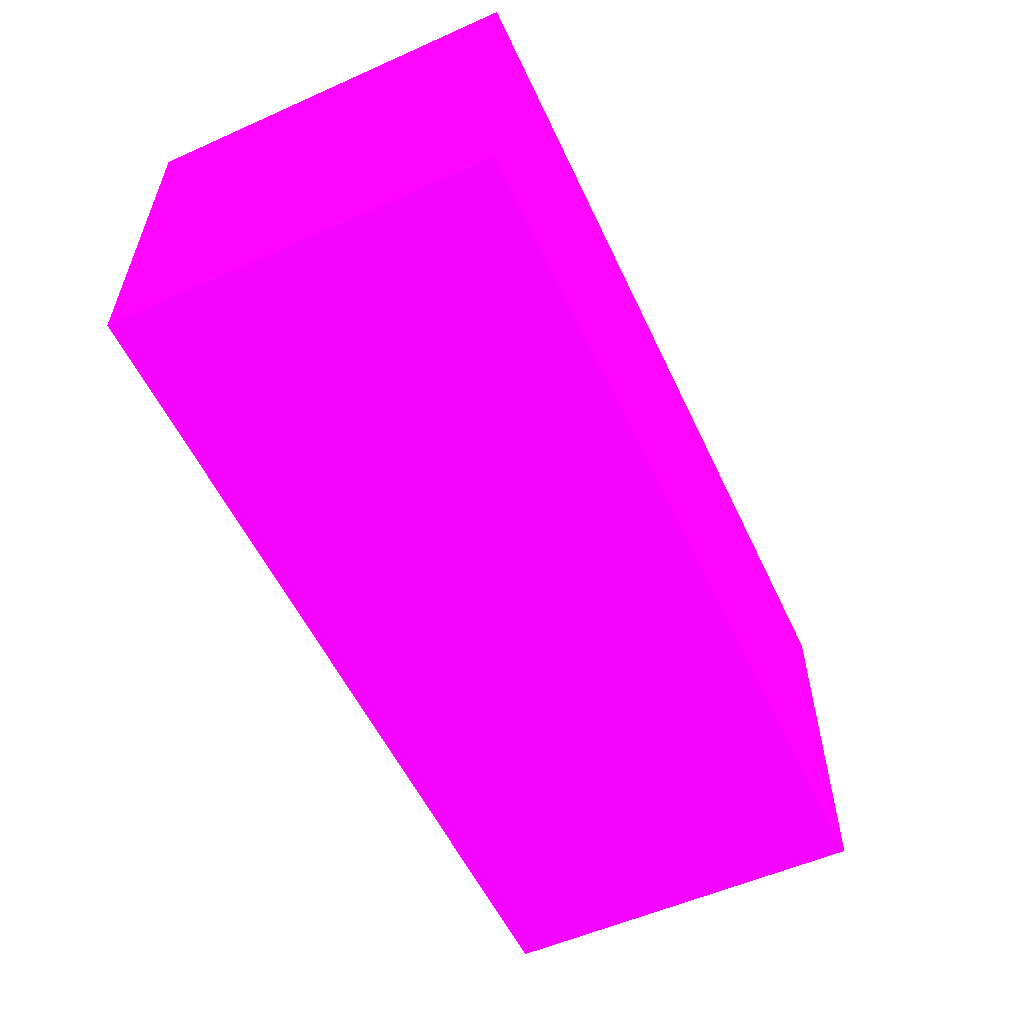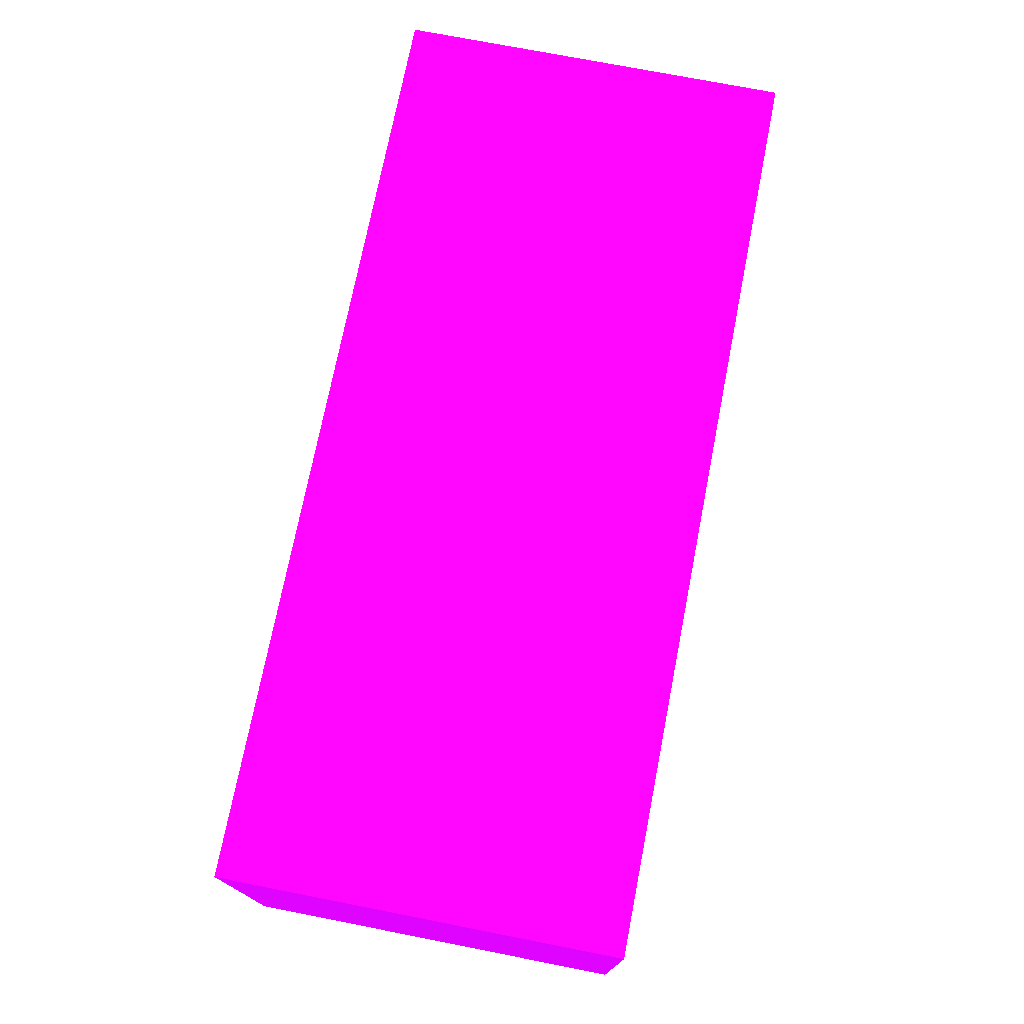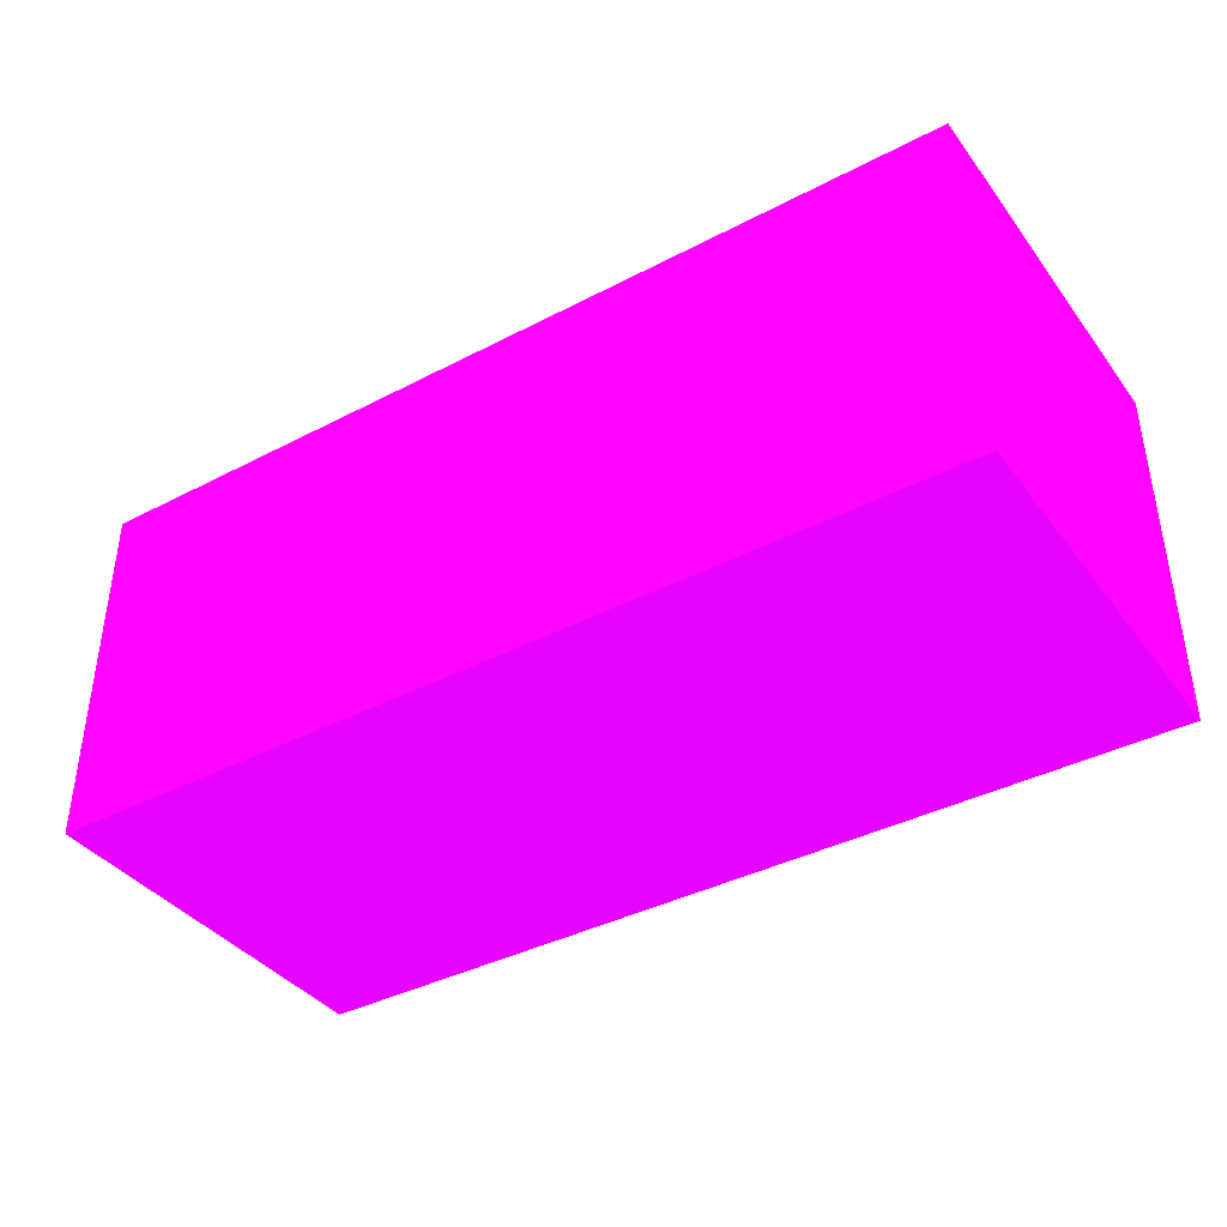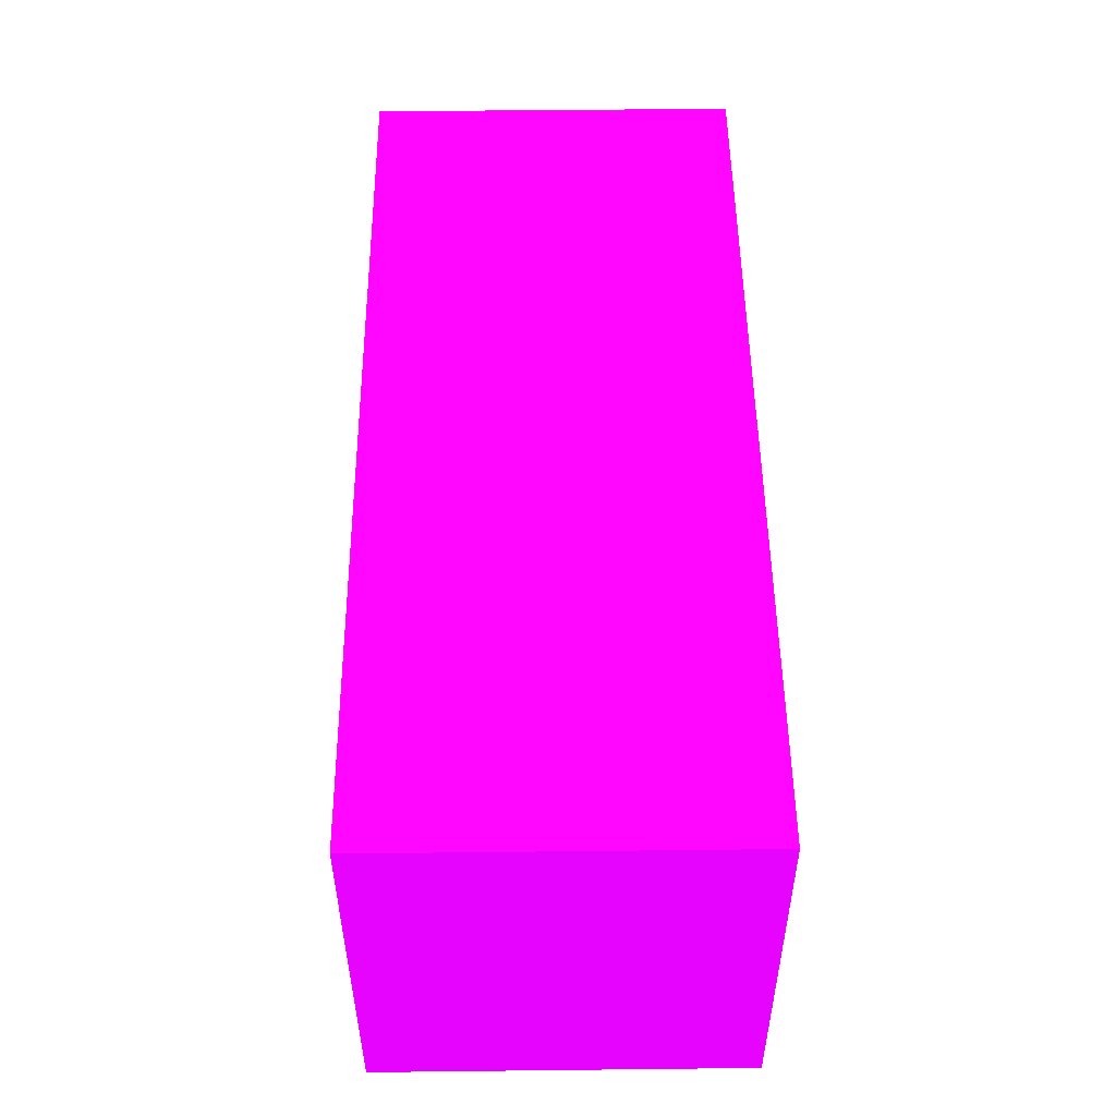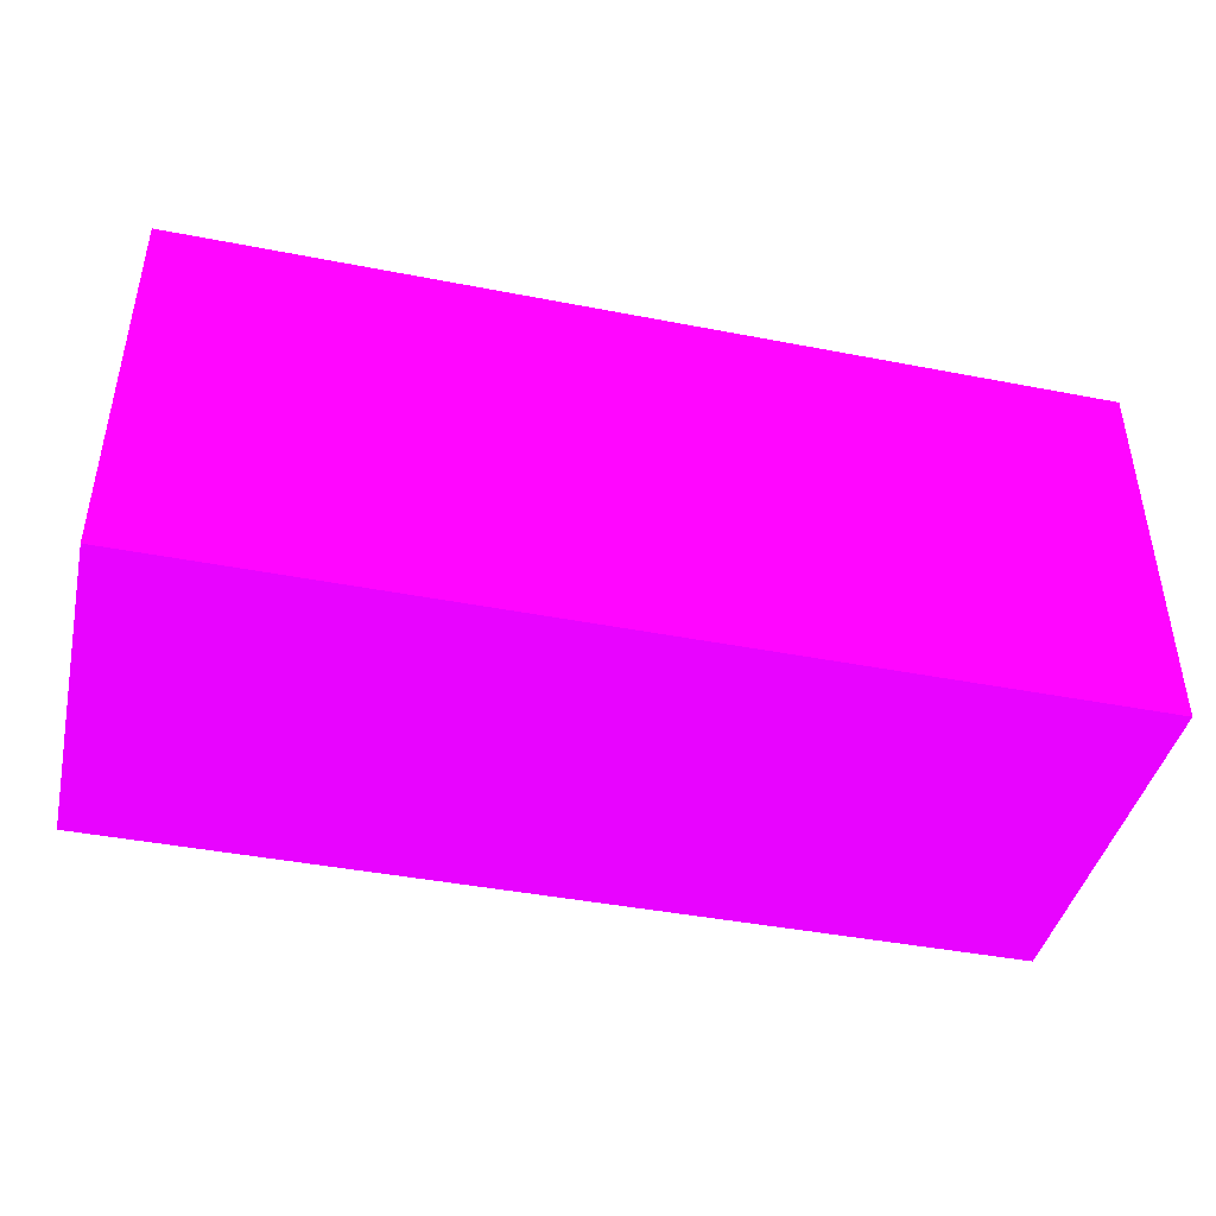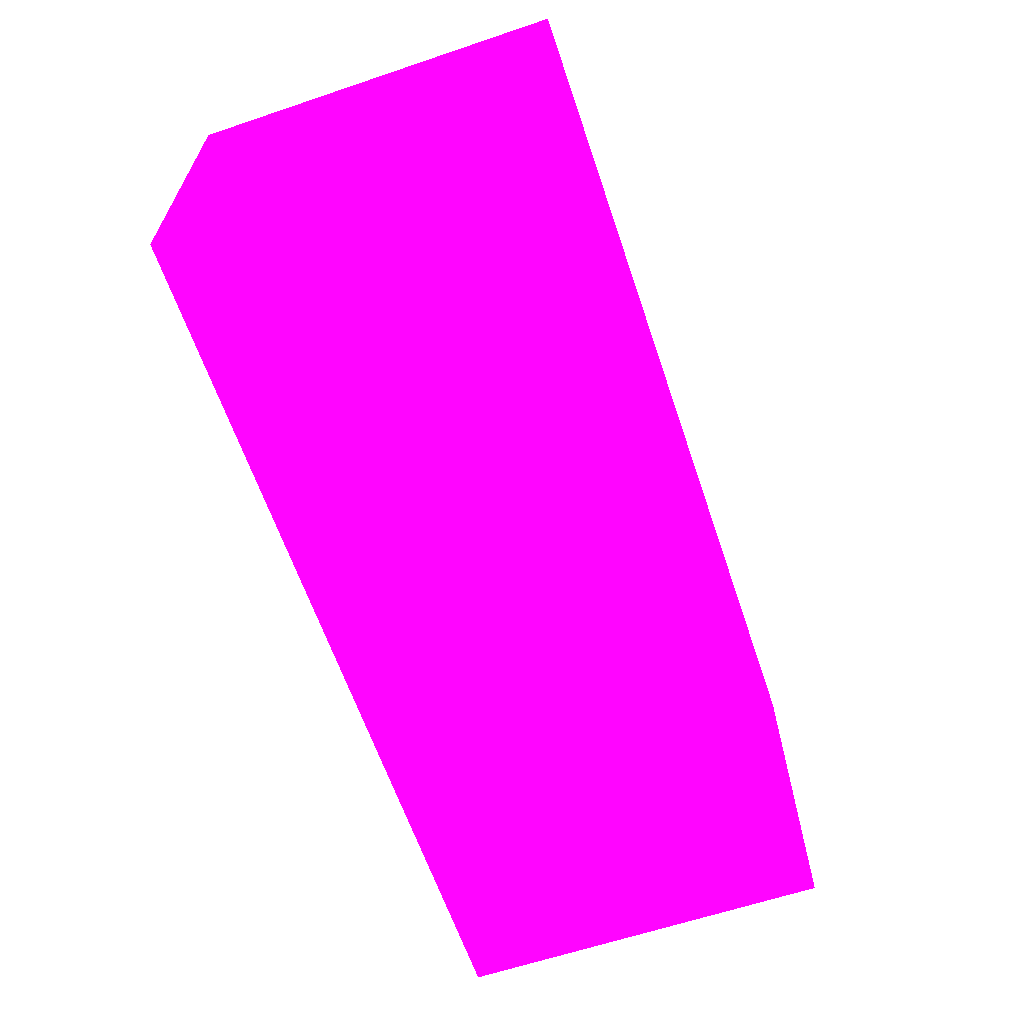
<metadata>
{"format":"obj","ext":"obj","renderer":"f3d","projection":"perspective","resolution":1024,"background":"white","views":[{"elev":-55.9,"azim":115.0,"up":"+Z"},{"elev":73.9,"azim":101.1,"up":"+Z"},{"elev":-39.1,"azim":33.1,"up":"+Z"},{"elev":50.8,"azim":-90.7,"up":"+Y"},{"elev":-43.0,"azim":-13.0,"up":"+Y"},{"elev":-63.1,"azim":108.8,"up":"+Z"}]}
</metadata>
<code>
v 2.25 1.967 -0.7895 0.6627 0.01176 0.9882
v 2.25 1.817 -0.7895 0.6627 0.01176 0.9882
v 2.25 1.967 -0.9309 0.6627 0.01176 0.9882
v 1.9 1.967 -0.7895 0.6627 0.01176 0.9882
v 2.25 1.817 -0.9309 0.6627 0.01176 0.9882
v 1.9 1.817 -0.7895 0.6627 0.01176 0.9882
v 1.901 1.817 -0.9309 0.6627 0.01176 0.9882
v 1.9 1.967 -0.9309 0.6627 0.01176 0.9882
v 1.9 1.817 -0.9308 0.6627 0.01176 0.9882
f 1 2 5
f 1 5 3
f 1 3 8
f 1 8 4
f 1 4 6
f 1 6 2
f 2 6 9
f 2 9 7
f 2 7 5
f 3 5 7
f 3 7 8
f 4 8 9
f 4 9 6
f 7 9 8

</code>
